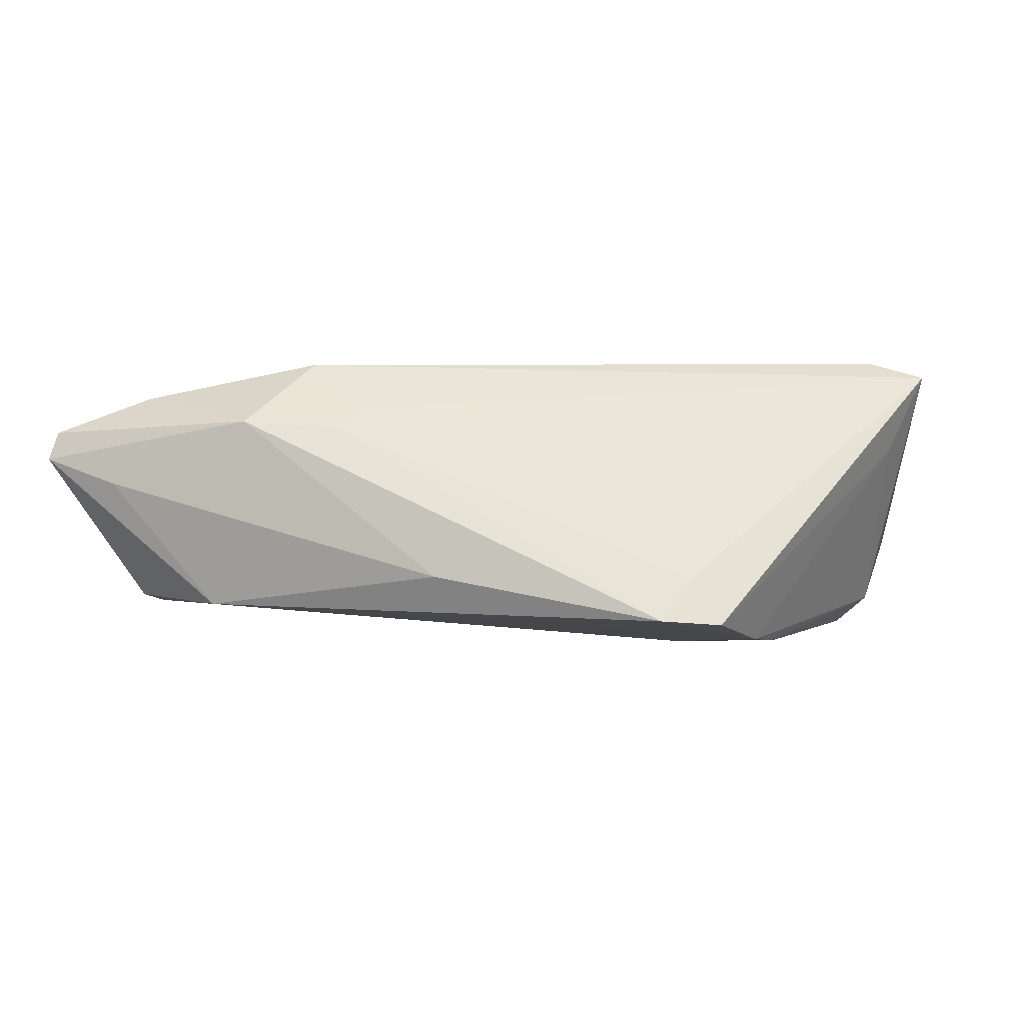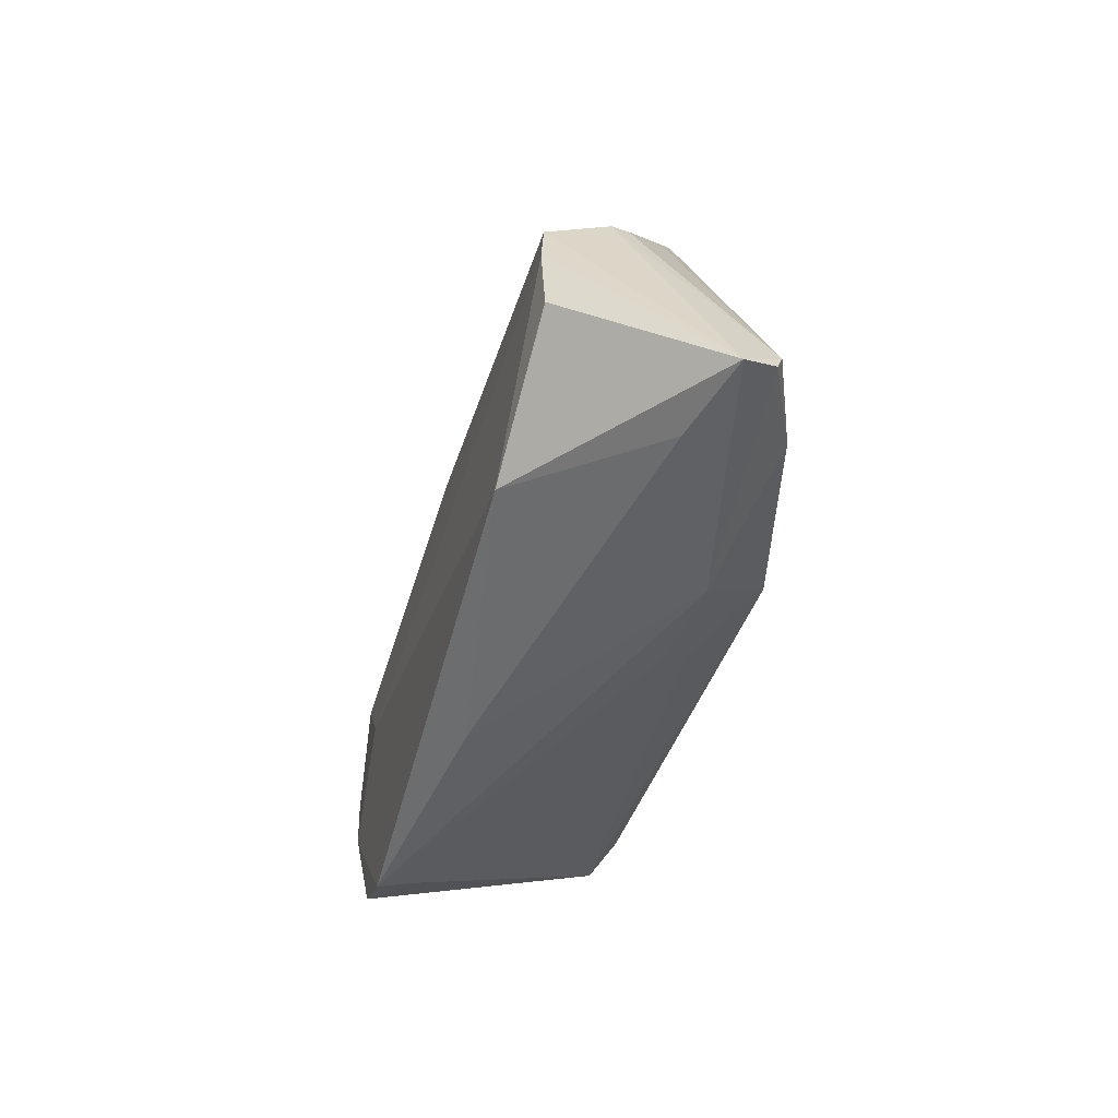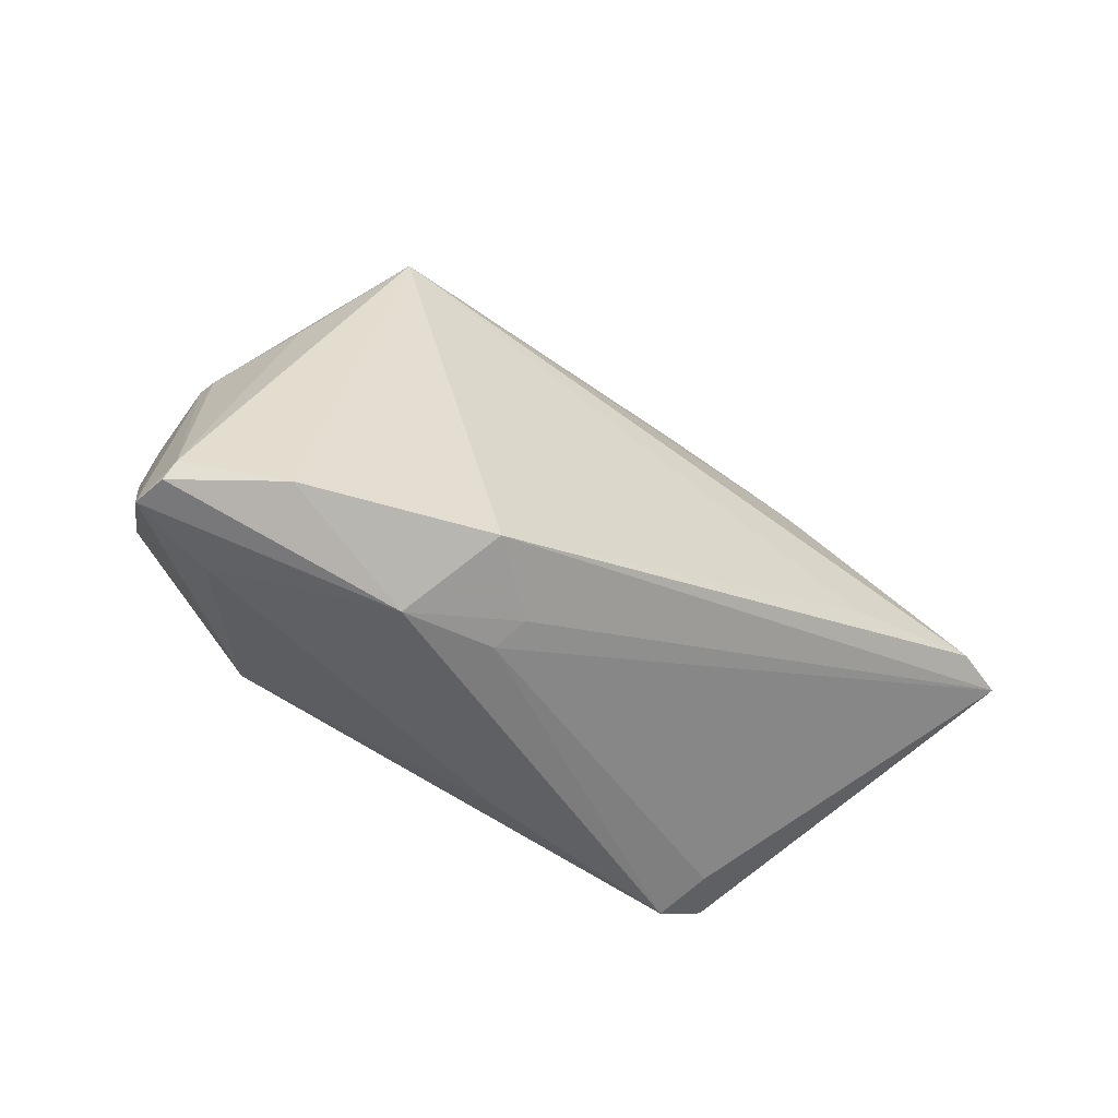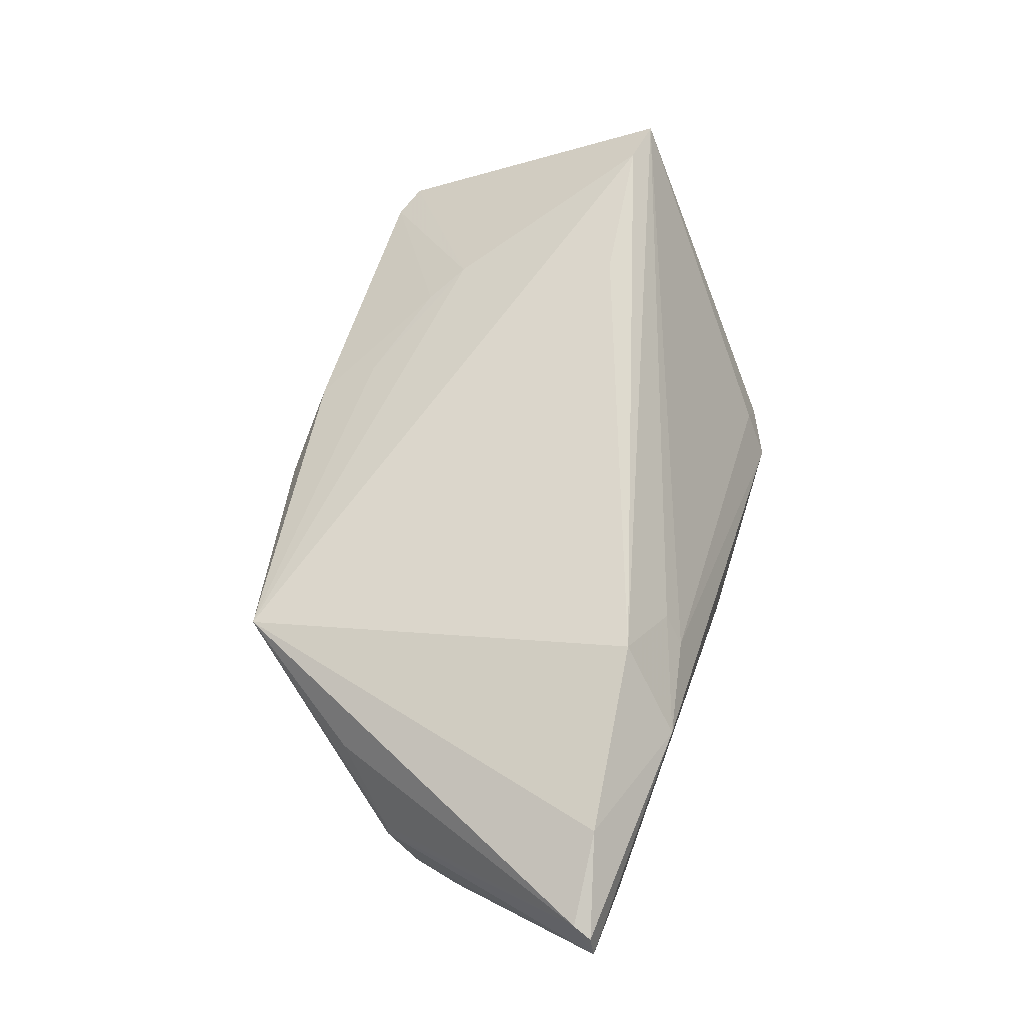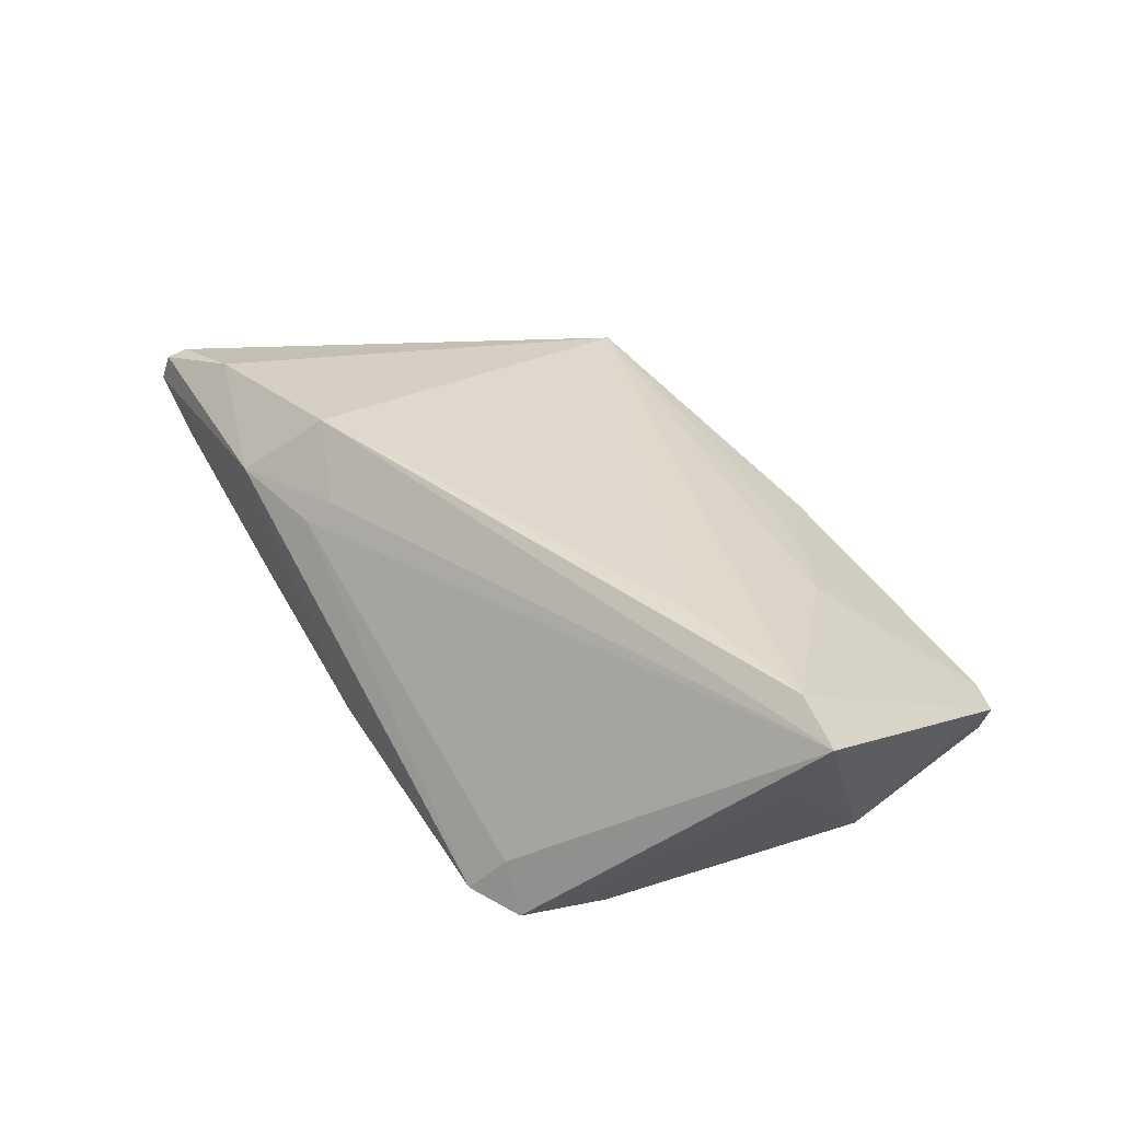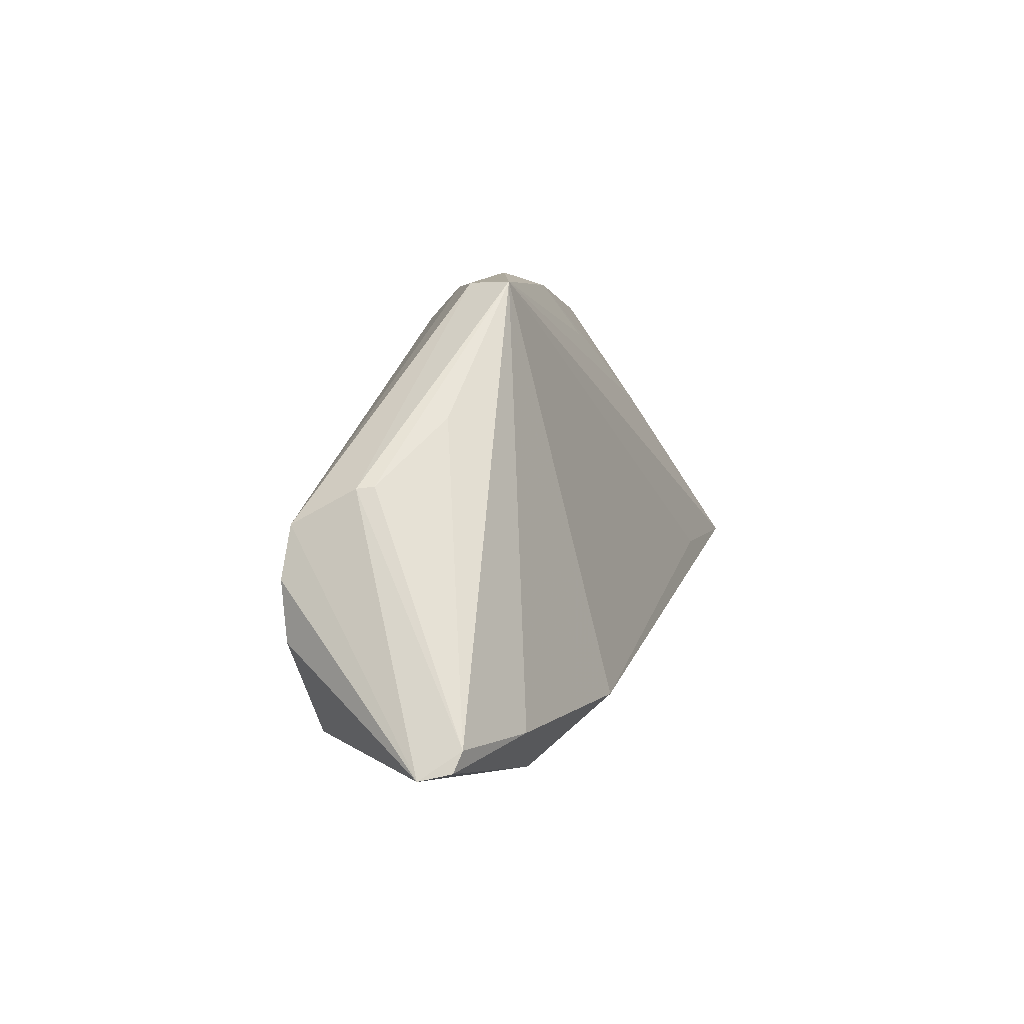
<metadata>
{"format":"obj","ext":"obj","renderer":"f3d","projection":"perspective","resolution":1024,"background":"white","views":[{"elev":-5.0,"azim":15.7,"up":"+Z"},{"elev":-45.1,"azim":-101.6,"up":"+Y"},{"elev":-42.6,"azim":-36.5,"up":"+Y"},{"elev":66.3,"azim":-73.0,"up":"+Z"},{"elev":40.7,"azim":56.2,"up":"+Z"},{"elev":0.1,"azim":-73.9,"up":"+Y"}]}
</metadata>
<code>
v 0.0331 -0.02687 -0.01662
v 0.02918 -0.02637 -0.01089
v 0.03506 0.005238 -0.0179
v 0.02627 -0.02983 -0.01619
v -0.05869 -0.023 0.0116
v -0.004969 0.03477 0.0004343
v 0.04248 0.01907 -0.01486
v -0.02153 0.03106 -0.0006216
v 0.04369 0.03477 -0.002766
v -0.01306 0.02804 -0.007154
v -0.03041 -0.02825 0.0109
v -0.03647 -0.02408 -0.01317
v 0.03103 -0.001936 0.01901
v 0.0481 0.03307 -0.002436
v -0.001881 0.02466 -0.01064
v -0.05046 0.005417 -0.001451
v 0.02913 0.01942 0.01041
v 0.04102 0.02972 -0.0116
v -0.05163 0.001126 -0.01115
v -0.01769 -0.02613 0.009851
v 0.0519 -0.001957 0.007318
v -0.0156 -0.02338 0.01296
v -0.0432 0.01341 0.004884
v -0.02895 0.03064 0.003208
v -0.05024 -0.02706 0.003272
v -0.003288 -0.02952 -0.01027
v 0.03683 -0.009874 -0.01815
v -0.05953 -0.02543 0.01074
v 0.03571 -0.01614 -0.01815
v 0.0471 0.01313 -0.01178
v 0.007887 0.03439 0.002462
v 0.04542 0.03451 -0.008698
v 0.04959 -0.0002138 0.01949
v 0.01147 0.02767 0.006779
v 0.02349 -0.007152 -0.01815
v -0.05267 -0.01228 -0.01116
v -0.04723 -0.02222 0.01545
v 0.05645 -0.001135 0.01715
v -0.06045 -0.02629 0.006989
v -0.05315 -0.005146 -0.01171
v -0.02369 -0.01984 0.01956
v -0.05096 0.005178 -0.003505
v 0.006024 0.02075 -0.01299
v -0.03132 0.03036 0.008781
v 0.02424 0.023 0.008569
f 29 4 12
f 6 44 31
f 20 11 4
f 12 4 26
f 26 25 12
f 4 11 26
f 11 25 26
f 4 29 1
f 12 25 39
f 39 11 28
f 39 25 11
f 28 5 39
f 38 1 21
f 21 1 29
f 30 21 29
f 30 14 38
f 38 21 30
f 44 17 34
f 34 31 44
f 45 34 17
f 31 34 45
f 43 18 7
f 15 18 43
f 24 44 6
f 6 8 24
f 10 8 6
f 10 18 15
f 32 10 6
f 18 10 32
f 7 18 32
f 32 30 7
f 14 30 32
f 38 20 2
f 2 20 4
f 2 1 38
f 4 1 2
f 22 20 38
f 11 20 22
f 44 24 42
f 42 39 5
f 33 17 44
f 44 13 33
f 38 14 33
f 14 17 33
f 36 40 12
f 12 39 36
f 36 39 40
f 7 30 27
f 27 30 29
f 19 24 8
f 8 10 19
f 19 42 24
f 19 10 15
f 40 39 19
f 39 42 19
f 15 43 19
f 6 31 9
f 9 32 6
f 14 32 9
f 31 45 9
f 9 17 14
f 9 45 17
f 28 11 37
f 37 5 28
f 44 5 37
f 23 5 44
f 40 19 3
f 3 19 43
f 3 43 7
f 7 27 3
f 41 22 38
f 38 33 41
f 11 22 41
f 41 37 11
f 41 33 13
f 44 37 41
f 41 13 44
f 16 42 5
f 5 23 16
f 44 42 16
f 16 23 44
f 12 40 35
f 40 3 35
f 35 29 12
f 35 27 29
f 35 3 27

</code>
